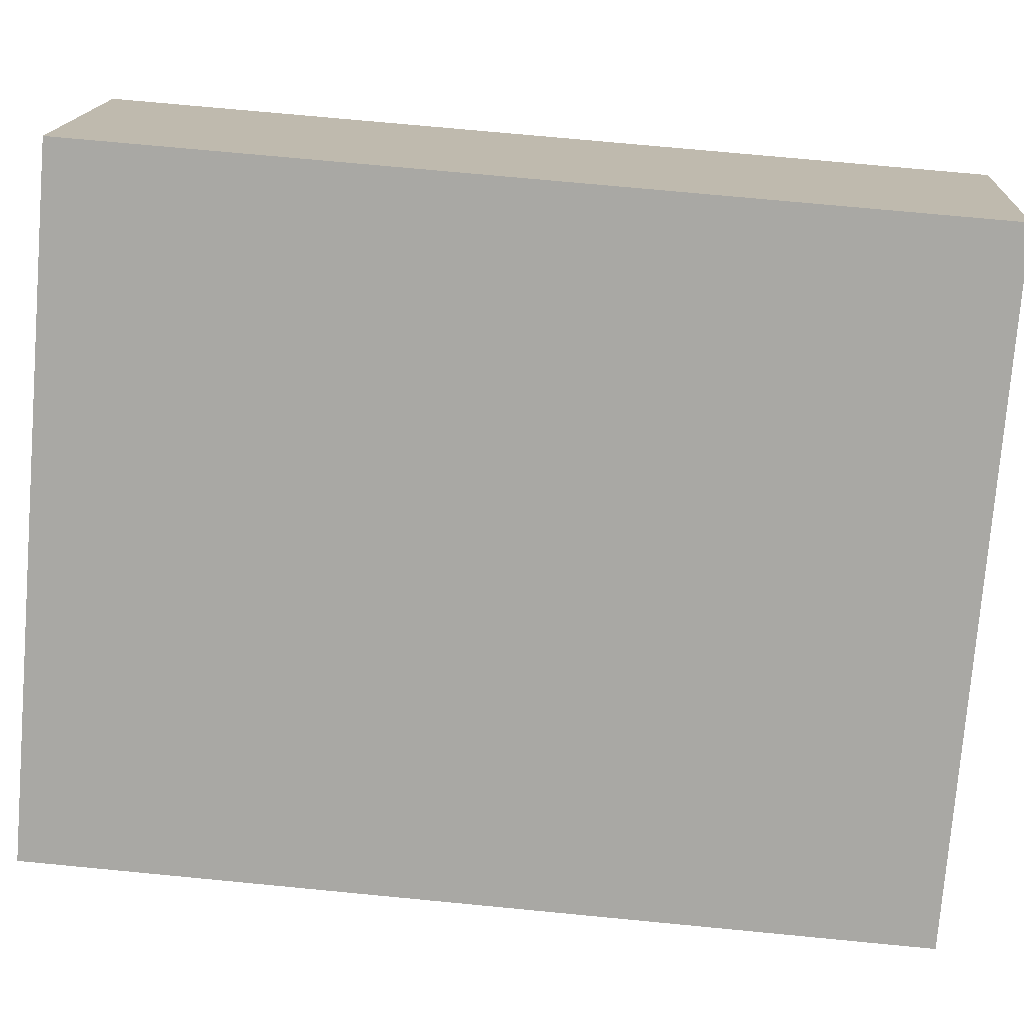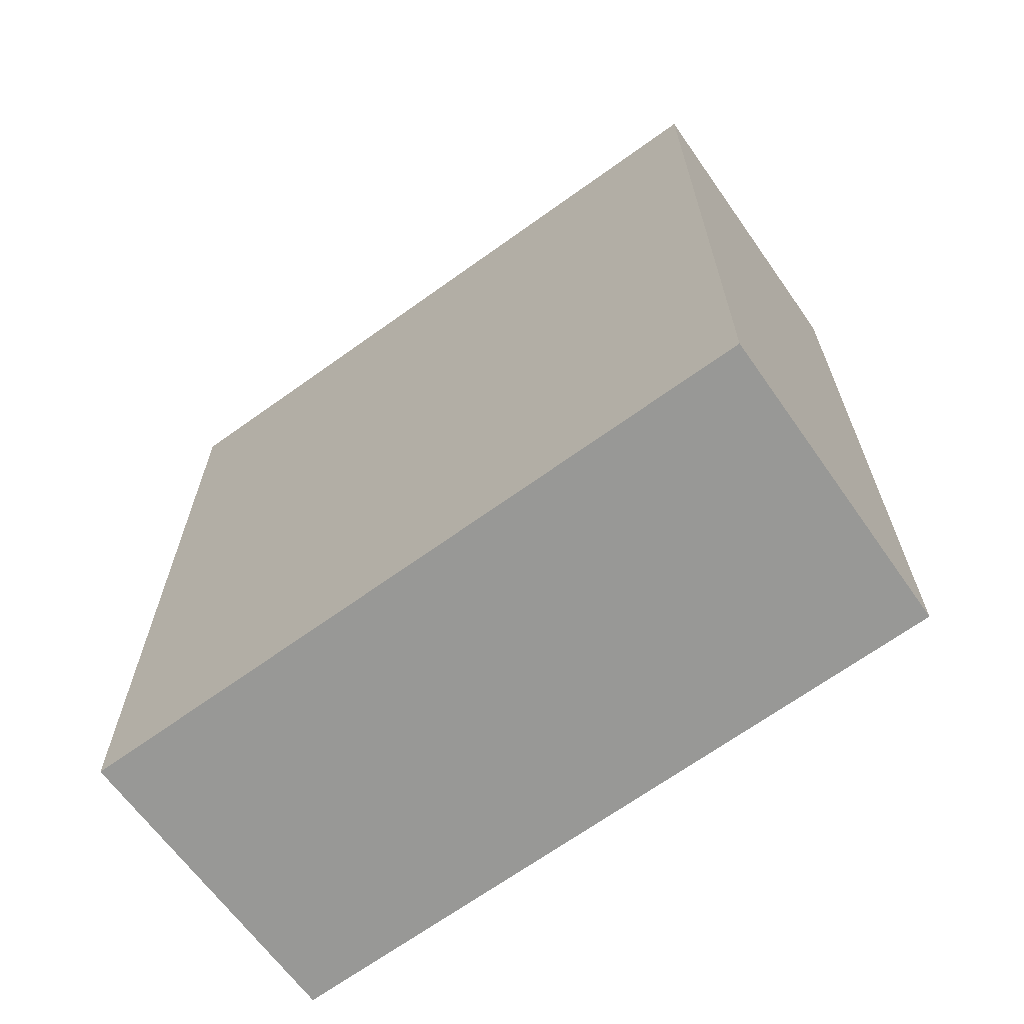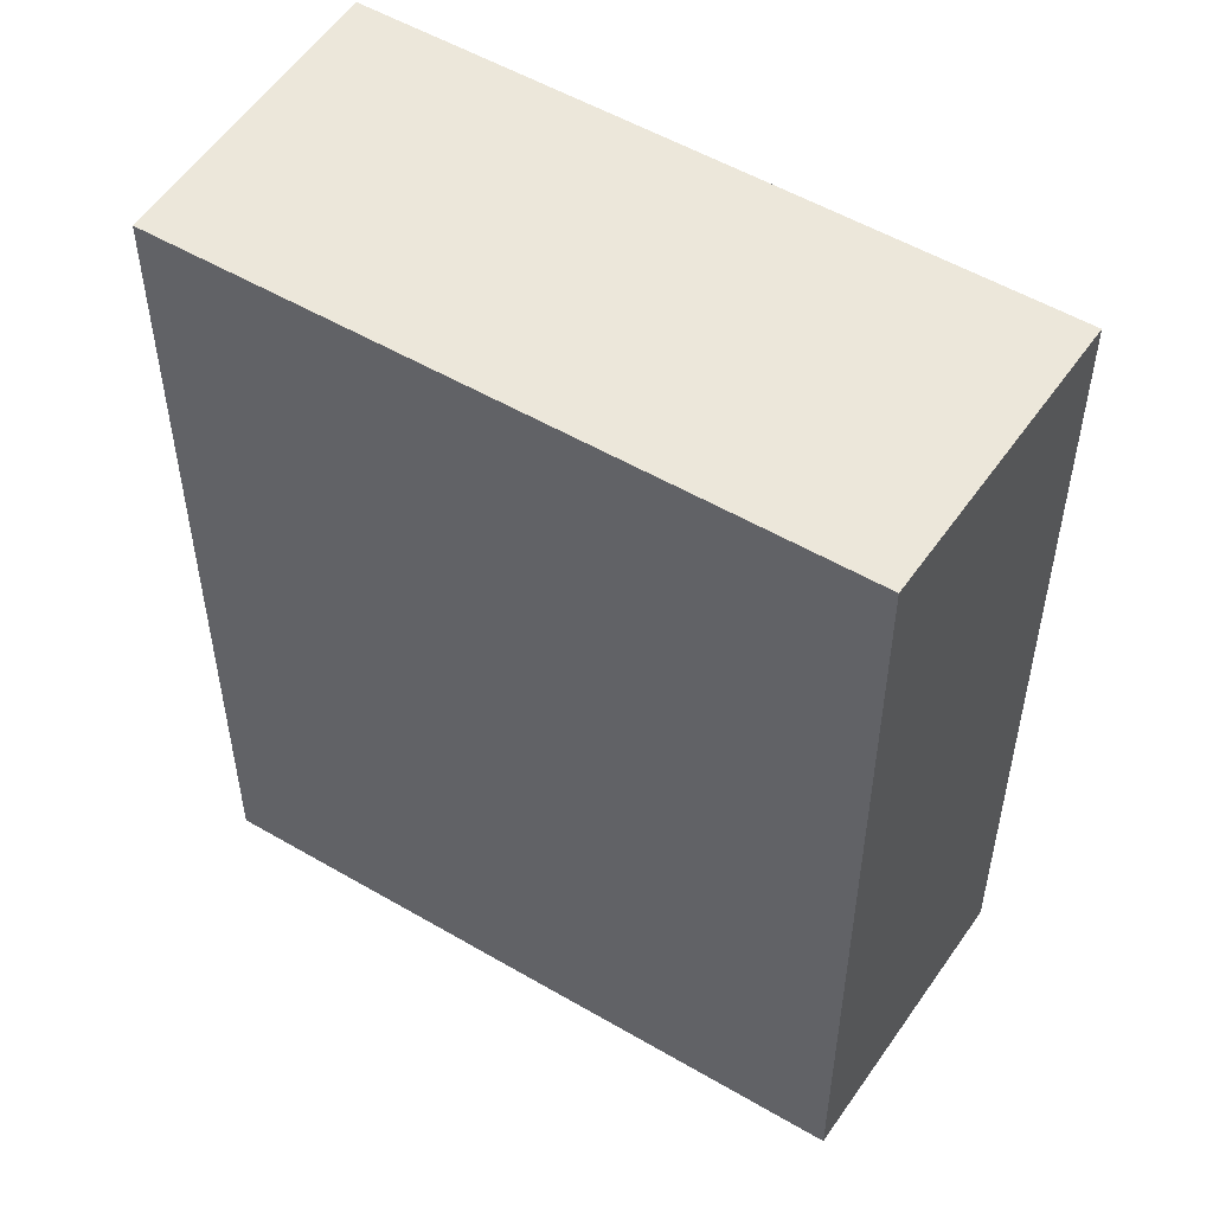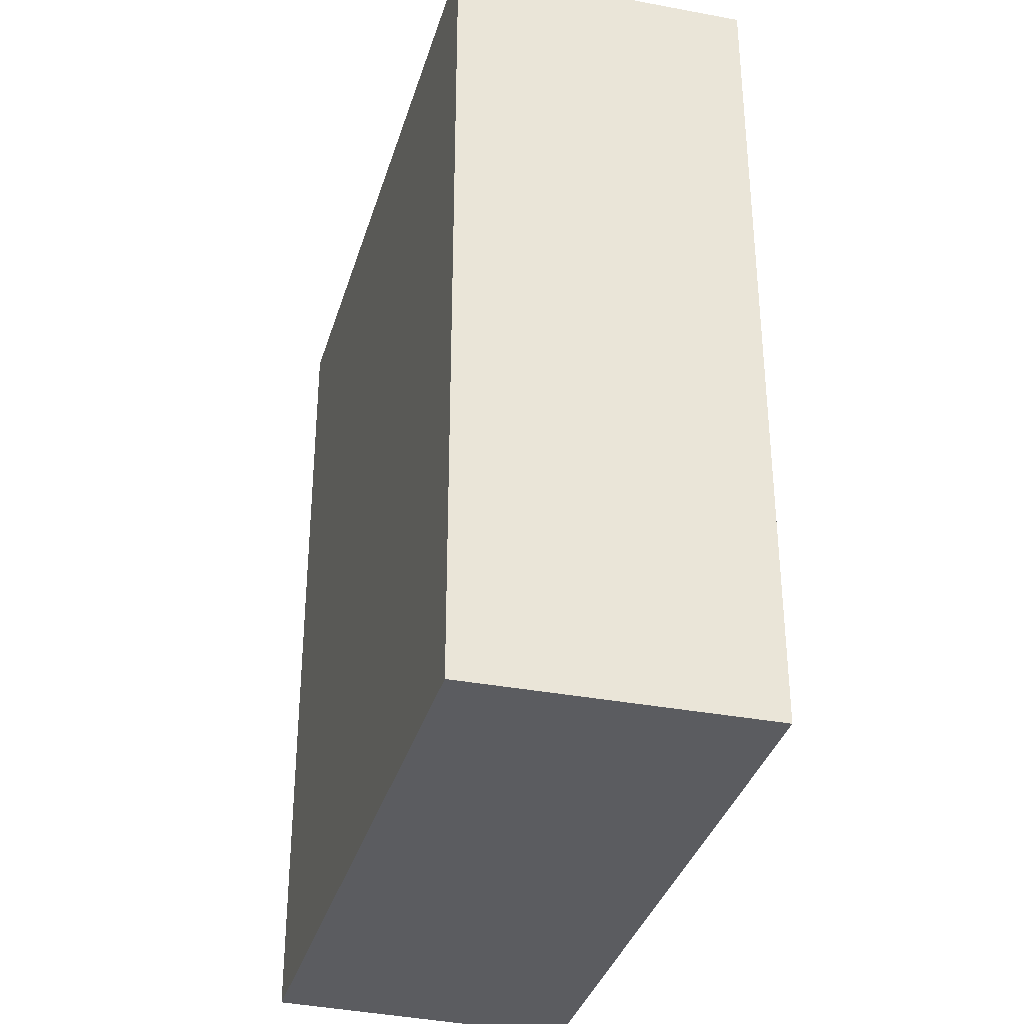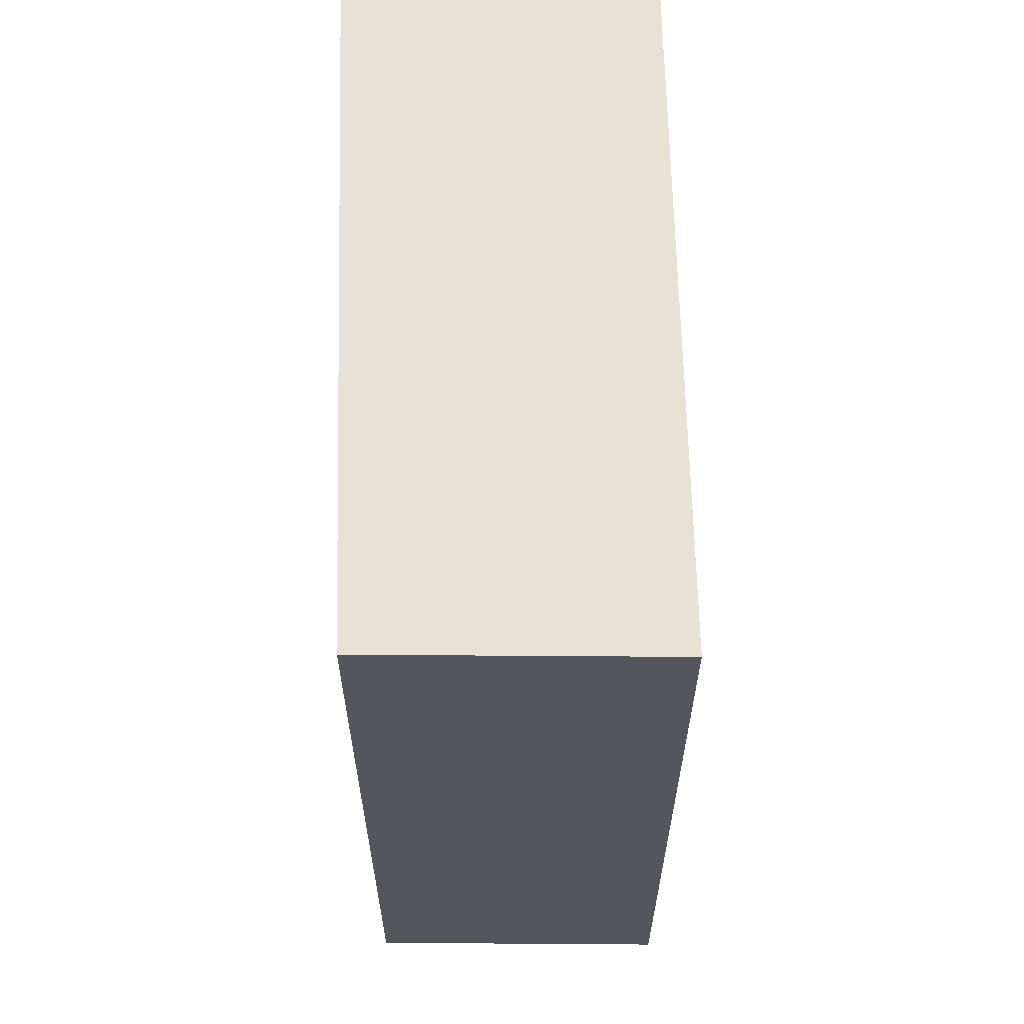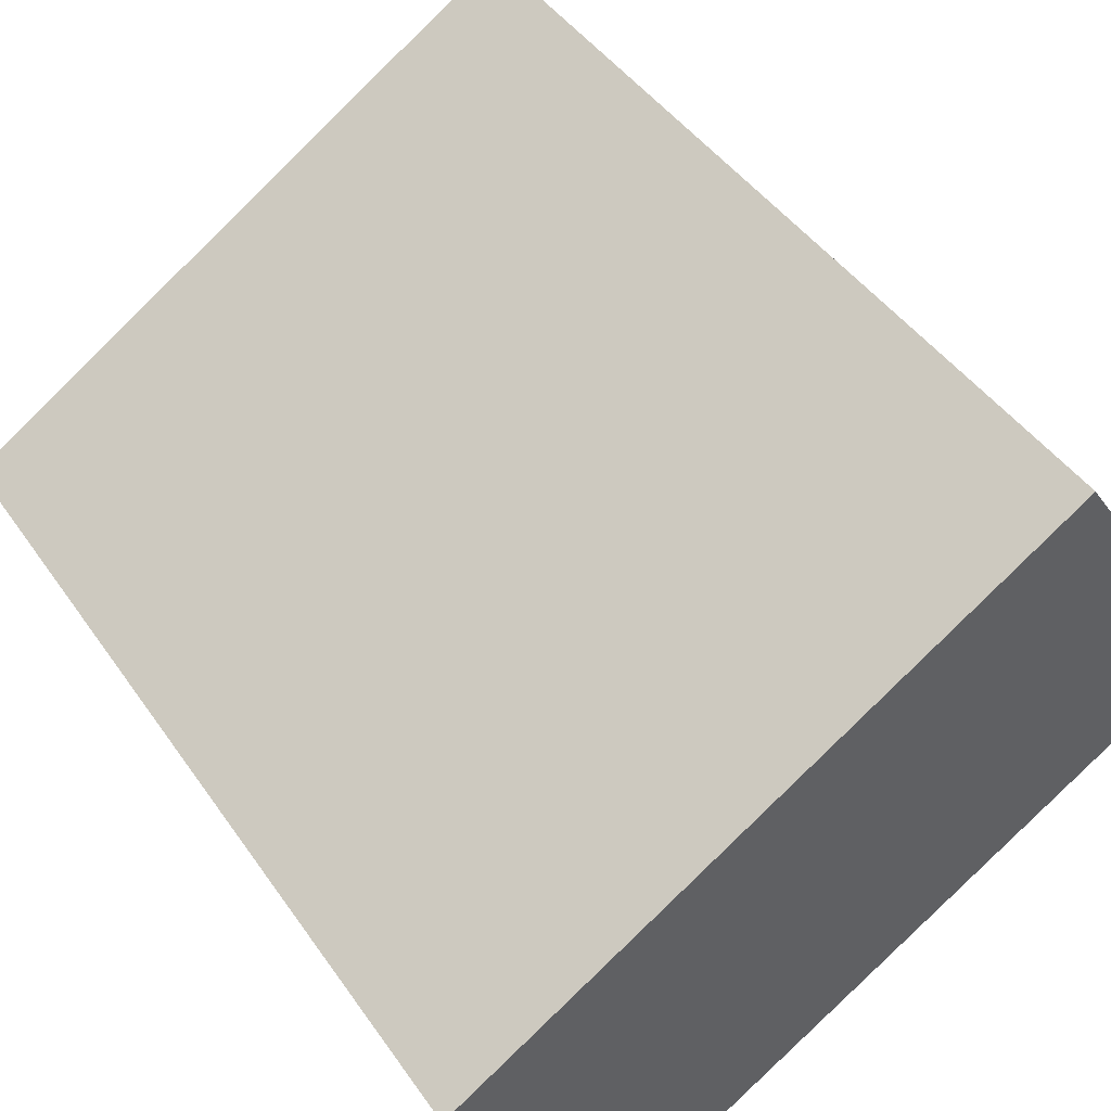
<metadata>
{"format":"obj","ext":"obj","renderer":"f3d","projection":"perspective","resolution":1024,"background":"white","views":[{"elev":72.0,"azim":95.5,"up":"+Z"},{"elev":-68.5,"azim":-111.9,"up":"+Y"},{"elev":53.1,"azim":64.7,"up":"+Y"},{"elev":-35.3,"azim":106.7,"up":"+Y"},{"elev":63.8,"azim":121.1,"up":"+Y"},{"elev":43.9,"azim":148.0,"up":"+Z"}]}
</metadata>
<code>
v  5.492 6.395 -0.819
v  0 6.395 3.916e-16
v  1.242 6.395 1.905
v  4.342 6.395 -2.756
v  1.242 -1.166e-16 1.905
v  5.492 5.015e-17 -0.819
v  4.342 1.688e-16 -2.756
v  0 0 0
g defaultobject
f 1 2 3
f 2 1 4
f 5 1 3
f 1 5 6
f 6 4 1
f 4 6 7
f 7 2 4
f 2 7 8
f 8 3 2
f 3 8 5
f 5 7 6
f 7 5 8

</code>
